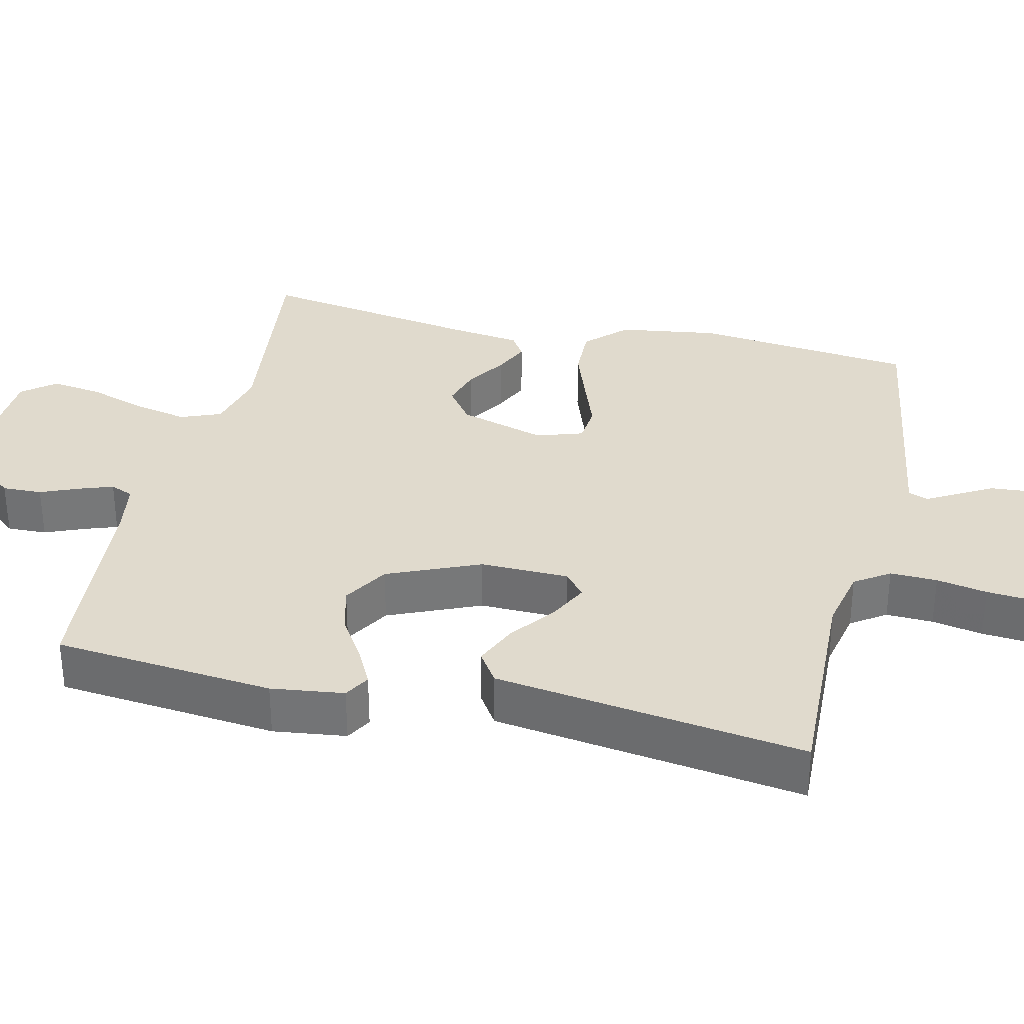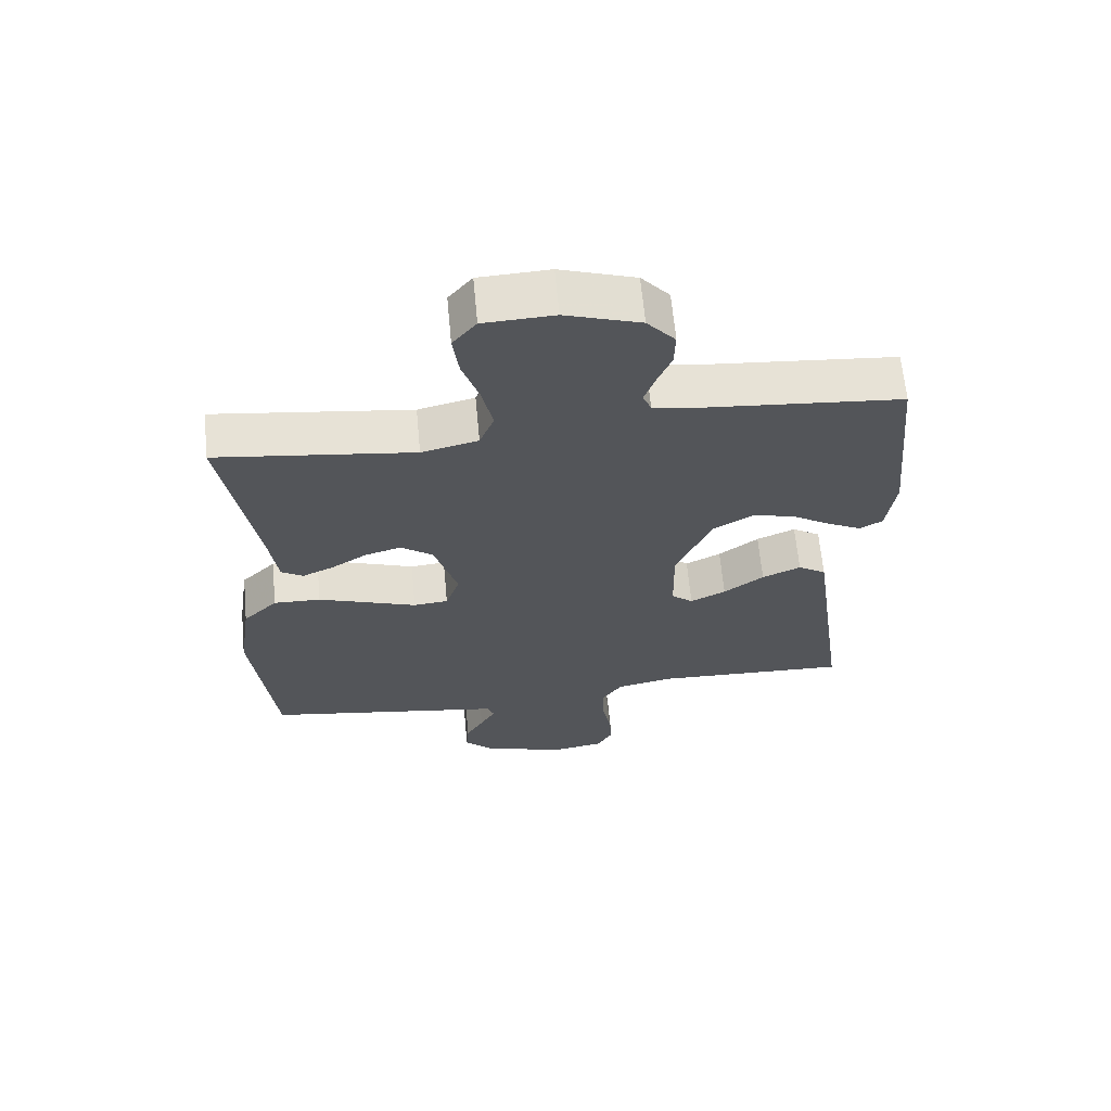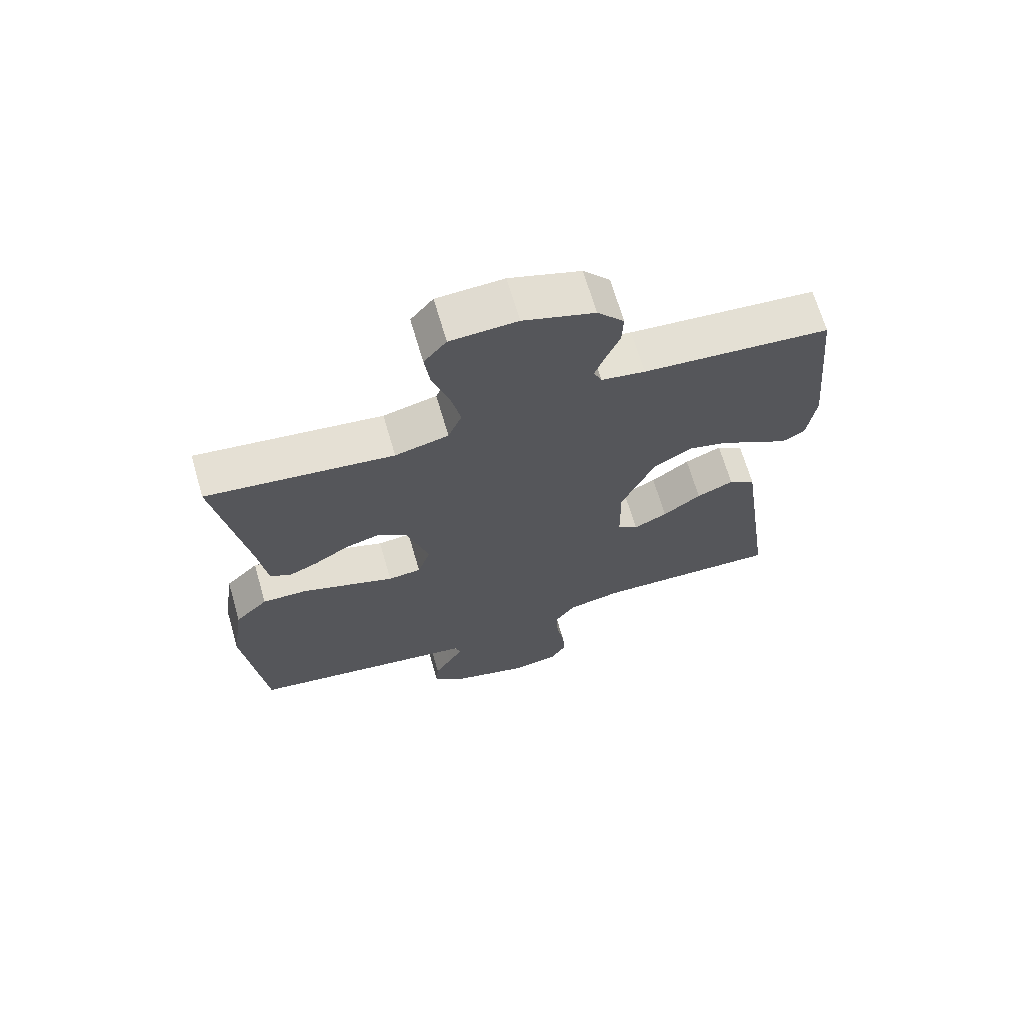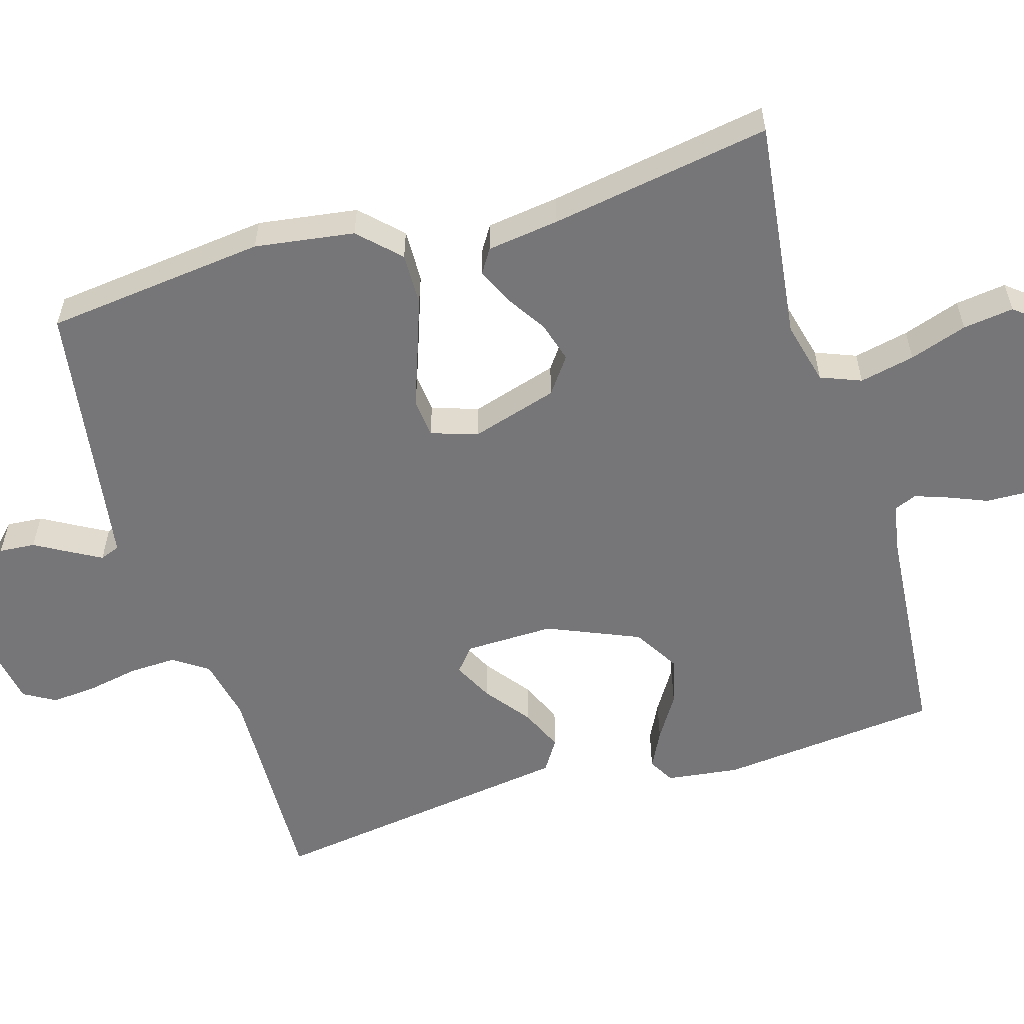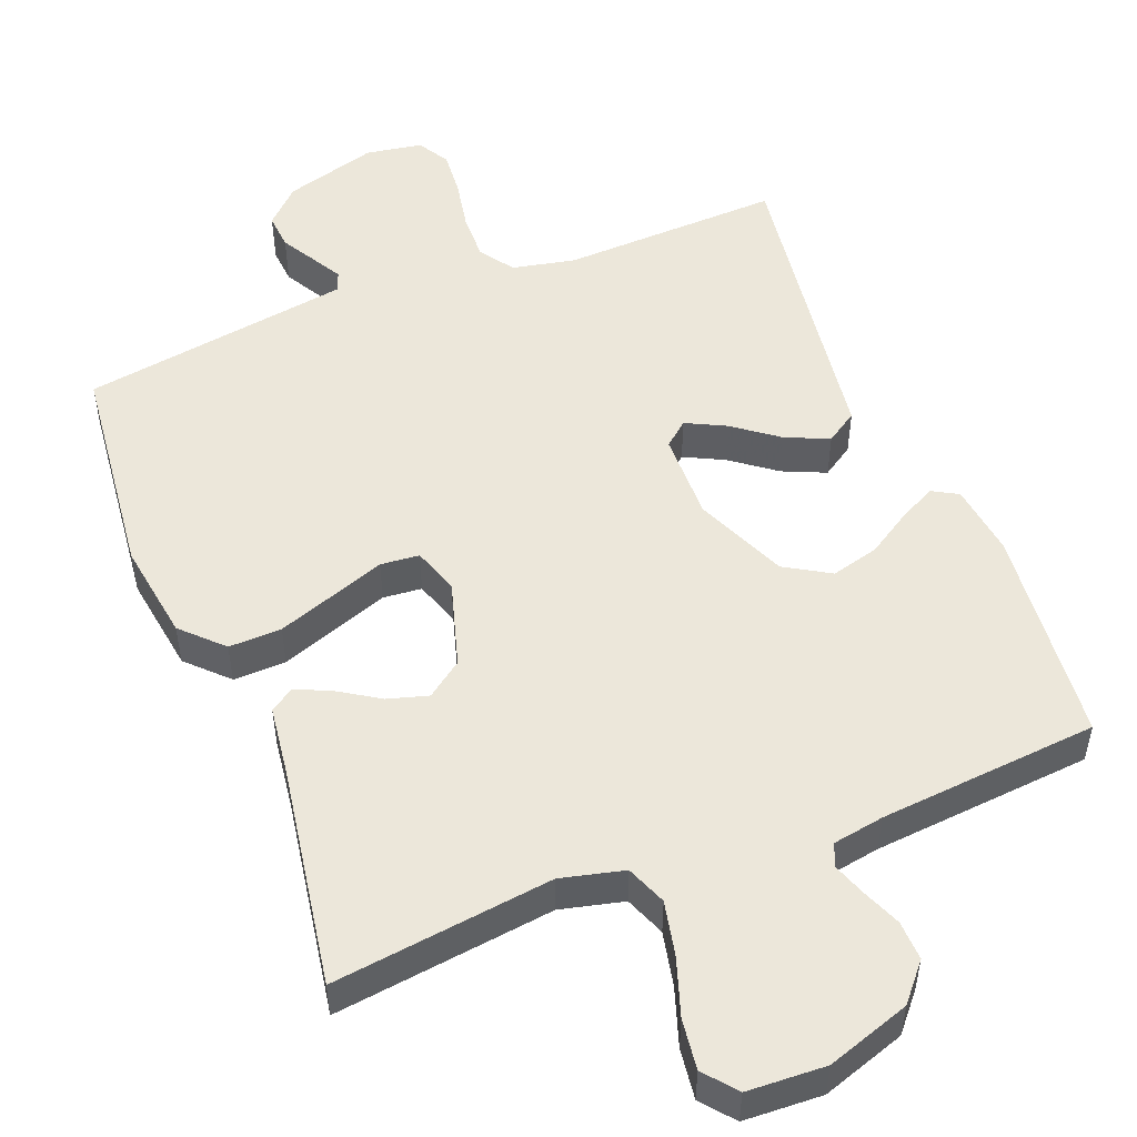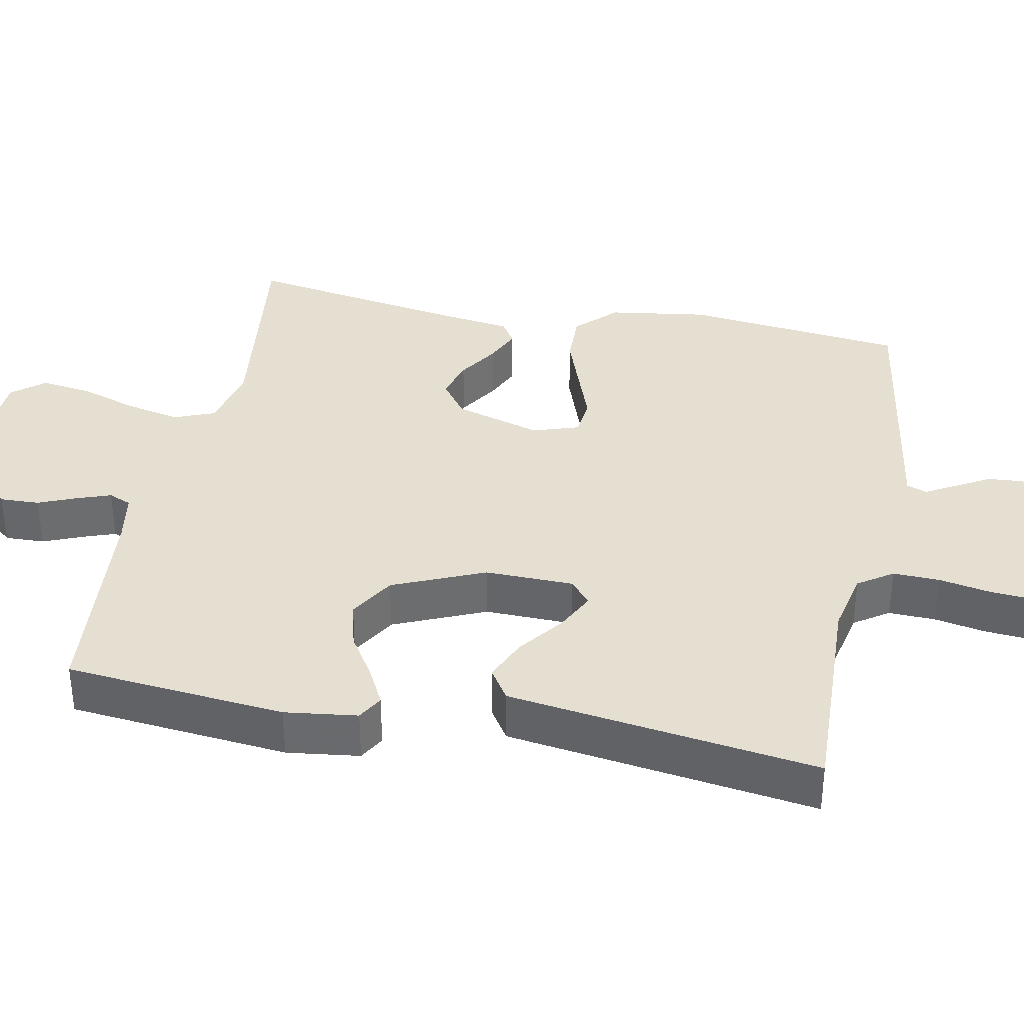
<metadata>
{"format":"obj","ext":"obj","renderer":"f3d","projection":"perspective","resolution":1024,"background":"white","views":[{"elev":33.1,"azim":103.2,"up":"+Y"},{"elev":64.8,"azim":-5.4,"up":"+Z"},{"elev":68.3,"azim":-16.3,"up":"+Z"},{"elev":-56.9,"azim":-73.2,"up":"+Y"},{"elev":51.4,"azim":-21.5,"up":"+Y"},{"elev":36.6,"azim":101.2,"up":"+Y"}]}
</metadata>
<code>
v 0.5 0.07 -0.5
v 0.2 0.07 -0.489
v 0.114 0.07 -0.507
v 0.082 0.07 -0.554
v 0.084 0.07 -0.618
v 0.097 0.07 -0.687
v 0.102 0.07 -0.749
v 0.077 0.07 -0.792
v 0 0.07 -0.805
v -0.127 0.07 -0.768
v -0.174 0.07 -0.722
v -0.17 0.07 -0.673
v -0.143 0.07 -0.626
v -0.12 0.07 -0.585
v -0.13 0.07 -0.558
v -0.2 0.07 -0.547
v -0.5 0.07 -0.5
v -0.533 0.07 -0.2
v -0.513 0.07 -0.065
v -0.46 0.07 -0.012
v -0.388 0.07 -0.014
v -0.309 0.07 -0.042
v -0.237 0.07 -0.068
v -0.184 0.07 -0.063
v -0.163 0.07 0
v -0.198 0.07 0.118
v -0.247 0.07 0.154
v -0.302 0.07 0.138
v -0.357 0.07 0.103
v -0.405 0.07 0.081
v -0.438 0.07 0.102
v -0.451 0.07 0.2
v -0.5 0.07 0.5
v -0.2 0.07 0.462
v -0.114 0.07 0.483
v -0.092 0.07 0.538
v -0.108 0.07 0.613
v -0.134 0.07 0.691
v -0.143 0.07 0.76
v -0.107 0.07 0.804
v 0 0.07 0.809
v 0.114 0.07 0.771
v 0.157 0.07 0.721
v 0.155 0.07 0.667
v 0.133 0.07 0.614
v 0.117 0.07 0.569
v 0.13 0.07 0.538
v 0.2 0.07 0.526
v 0.5 0.07 0.5
v 0.529 0.07 0.2
v 0.516 0.07 0.101
v 0.481 0.07 0.081
v 0.43 0.07 0.107
v 0.37 0.07 0.145
v 0.305 0.07 0.162
v 0.243 0.07 0.125
v 0.189 0.07 0
v 0.191 0.07 -0.121
v 0.224 0.07 -0.149
v 0.278 0.07 -0.122
v 0.339 0.07 -0.076
v 0.398 0.07 -0.05
v 0.441 0.07 -0.078
v 0.458 0.07 -0.2
v 0.5 0 -0.5
v 0.2 0 -0.489
v 0.114 0 -0.507
v 0.082 0 -0.554
v 0.084 0 -0.618
v 0.097 0 -0.687
v 0.102 0 -0.749
v 0.077 0 -0.792
v 0 0 -0.805
v -0.127 0 -0.768
v -0.174 0 -0.722
v -0.17 0 -0.673
v -0.143 0 -0.626
v -0.12 0 -0.585
v -0.13 0 -0.558
v -0.2 0 -0.547
v -0.5 0 -0.5
v -0.533 0 -0.2
v -0.513 0 -0.065
v -0.46 0 -0.012
v -0.388 0 -0.014
v -0.309 0 -0.042
v -0.237 0 -0.068
v -0.184 0 -0.063
v -0.163 0 0
v -0.198 0 0.118
v -0.247 0 0.154
v -0.302 0 0.138
v -0.357 0 0.103
v -0.405 0 0.081
v -0.438 0 0.102
v -0.451 0 0.2
v -0.5 0 0.5
v -0.2 0 0.462
v -0.114 0 0.483
v -0.092 0 0.538
v -0.108 0 0.613
v -0.134 0 0.691
v -0.143 0 0.76
v -0.107 0 0.804
v 0 0 0.809
v 0.114 0 0.771
v 0.157 0 0.721
v 0.155 0 0.667
v 0.133 0 0.614
v 0.117 0 0.569
v 0.13 0 0.538
v 0.2 0 0.526
v 0.5 0 0.5
v 0.529 0 0.2
v 0.516 0 0.101
v 0.481 0 0.081
v 0.43 0 0.107
v 0.37 0 0.145
v 0.305 0 0.162
v 0.243 0 0.125
v 0.189 0 0
v 0.191 0 -0.121
v 0.224 0 -0.149
v 0.278 0 -0.122
v 0.339 0 -0.076
v 0.398 0 -0.05
v 0.441 0 -0.078
v 0.458 0 -0.2
f 62 63 64
f 61 62 64
f 60 61 64
f 64 1 2
f 60 64 2
f 59 60 2
f 58 59 2 3
f 57 58 3 4
f 52 53 54
f 51 52 54
f 50 51 54
f 49 50 54
f 48 49 54
f 47 48 54 55
f 43 44 45
f 42 43 45
f 41 42 45
f 40 41 45
f 39 40 45
f 38 39 45
f 37 38 45
f 36 37 45 46
f 35 36 46 47
f 32 33 34
f 34 35 47
f 32 34 47
f 31 32 47
f 30 31 47
f 29 30 47
f 28 29 47
f 21 22 23
f 20 21 23
f 19 20 23
f 18 19 23
f 17 18 23
f 16 17 23
f 15 16 23 24
f 14 15 24 25
f 11 12 13
f 10 11 13
f 9 10 13
f 8 9 13
f 7 8 13
f 6 7 13
f 5 6 13
f 4 5 13 14
f 57 4 14 25
f 47 55 56
f 57 25 26
f 56 57 26
f 47 56 26
f 27 28 47
f 26 27 47
f 128 127 126
f 128 126 125
f 128 125 124
f 66 65 128
f 66 128 124
f 66 124 123
f 67 66 123 122
f 68 67 122 121
f 118 117 116
f 118 116 115
f 118 115 114
f 118 114 113
f 118 113 112
f 119 118 112 111
f 109 108 107
f 109 107 106
f 109 106 105
f 109 105 104
f 109 104 103
f 109 103 102
f 109 102 101
f 110 109 101 100
f 111 110 100 99
f 98 97 96
f 111 99 98
f 111 98 96
f 111 96 95
f 111 95 94
f 111 94 93
f 111 93 92
f 87 86 85
f 87 85 84
f 87 84 83
f 87 83 82
f 87 82 81
f 87 81 80
f 88 87 80 79
f 89 88 79 78
f 77 76 75
f 77 75 74
f 77 74 73
f 77 73 72
f 77 72 71
f 77 71 70
f 77 70 69
f 78 77 69 68
f 89 78 68 121
f 120 119 111
f 90 89 121
f 90 121 120
f 90 120 111
f 111 92 91
f 111 91 90
f 1 65 66 2
f 2 66 67 3
f 3 67 68 4
f 4 68 69 5
f 5 69 70 6
f 6 70 71 7
f 7 71 72 8
f 8 72 73 9
f 9 73 74 10
f 10 74 75 11
f 11 75 76 12
f 12 76 77 13
f 13 77 78 14
f 14 78 79 15
f 15 79 80 16
f 16 80 81 17
f 17 81 82 18
f 18 82 83 19
f 19 83 84 20
f 20 84 85 21
f 21 85 86 22
f 22 86 87 23
f 23 87 88 24
f 24 88 89 25
f 25 89 90 26
f 26 90 91 27
f 27 91 92 28
f 28 92 93 29
f 29 93 94 30
f 30 94 95 31
f 31 95 96 32
f 32 96 97 33
f 33 97 98 34
f 34 98 99 35
f 35 99 100 36
f 36 100 101 37
f 37 101 102 38
f 38 102 103 39
f 39 103 104 40
f 40 104 105 41
f 41 105 106 42
f 42 106 107 43
f 43 107 108 44
f 44 108 109 45
f 45 109 110 46
f 46 110 111 47
f 47 111 112 48
f 48 112 113 49
f 49 113 114 50
f 50 114 115 51
f 51 115 116 52
f 52 116 117 53
f 53 117 118 54
f 54 118 119 55
f 55 119 120 56
f 56 120 121 57
f 57 121 122 58
f 58 122 123 59
f 59 123 124 60
f 60 124 125 61
f 61 125 126 62
f 62 126 127 63
f 63 127 128 64
f 64 128 65 1

</code>
